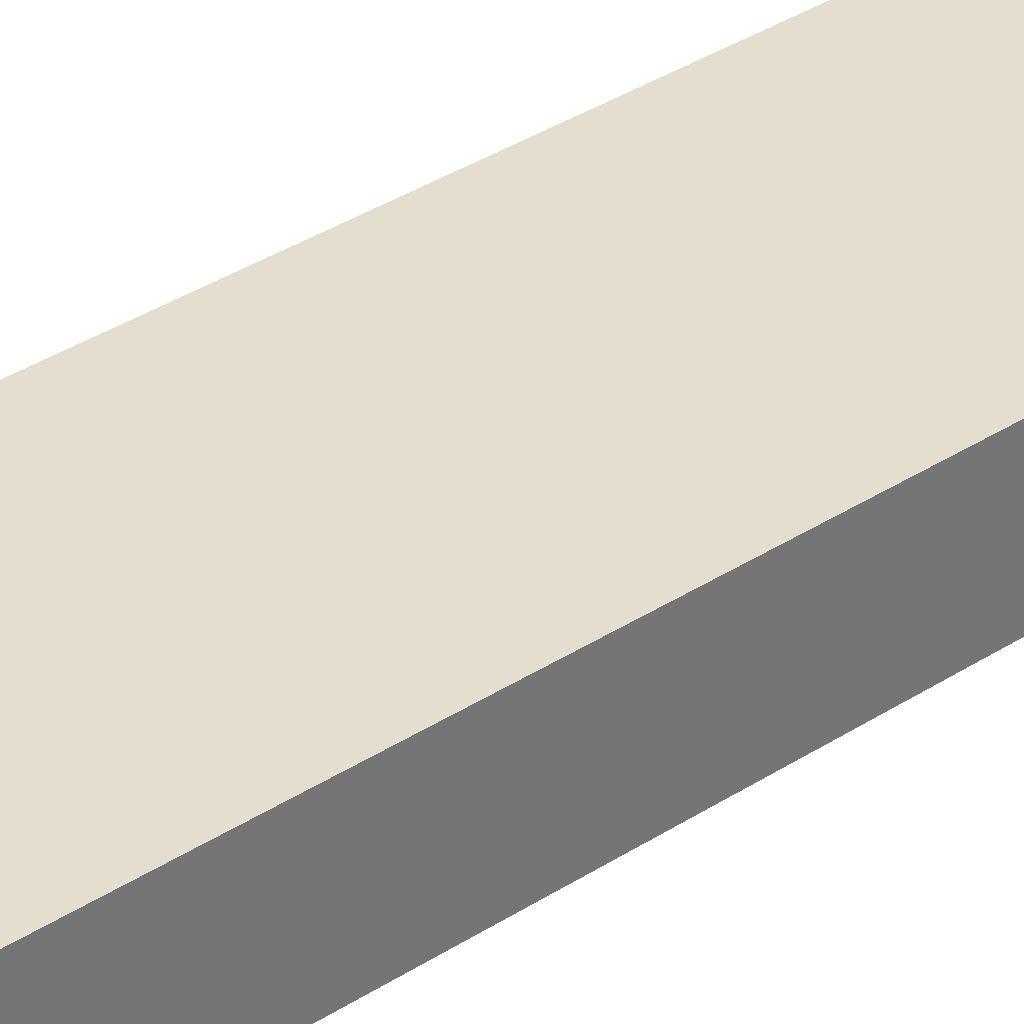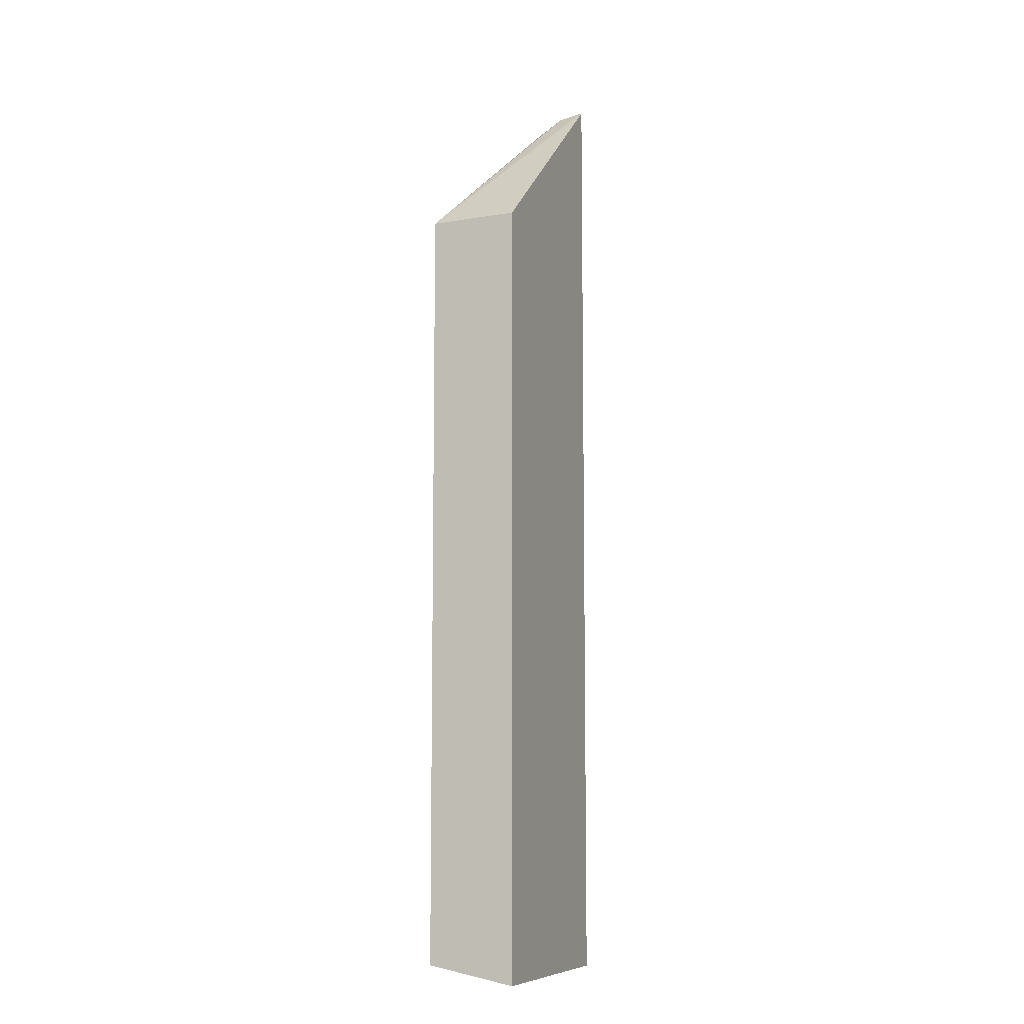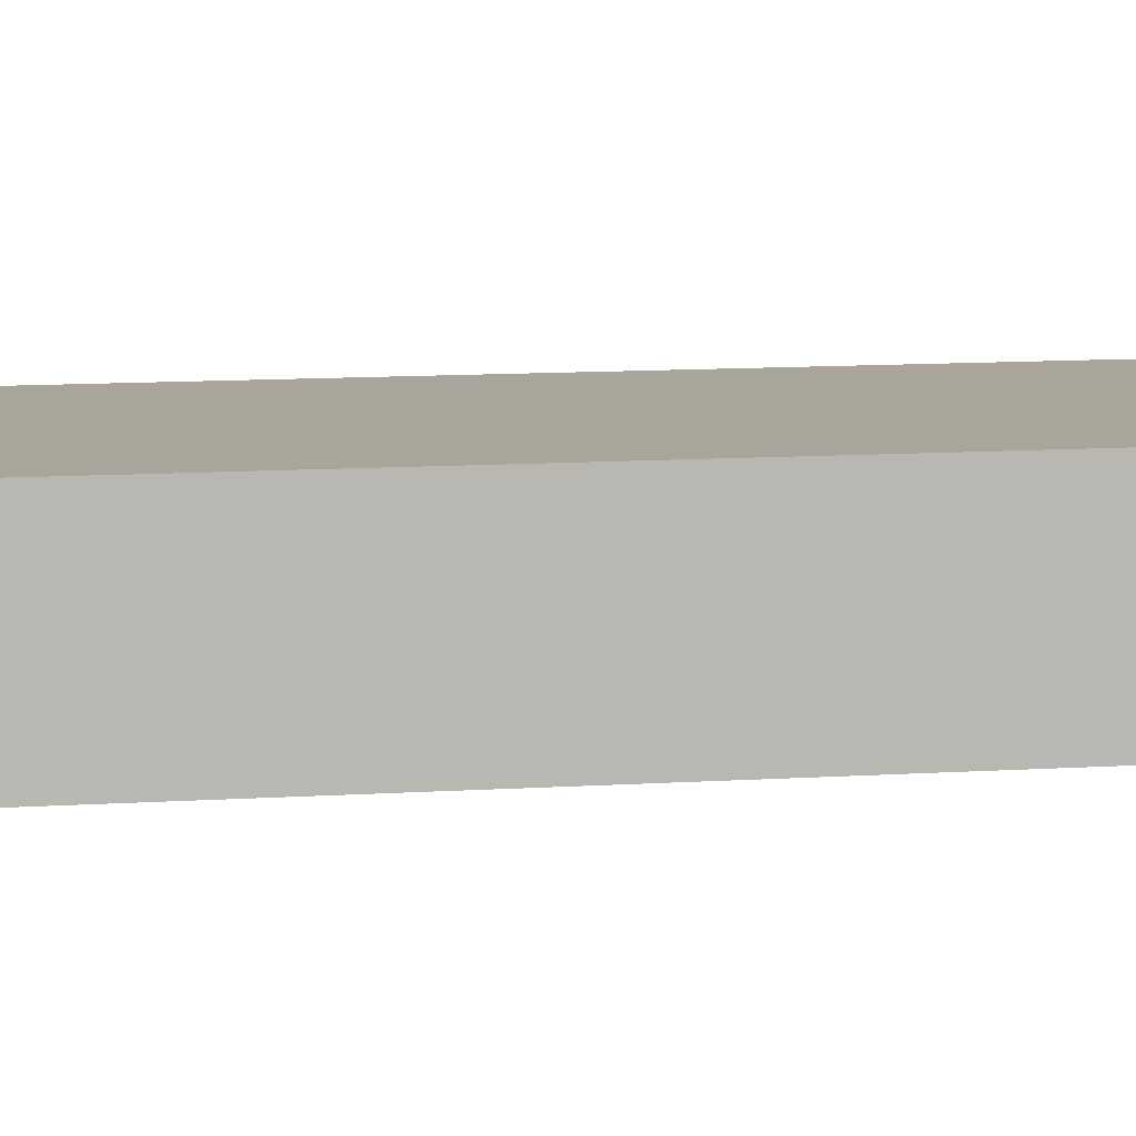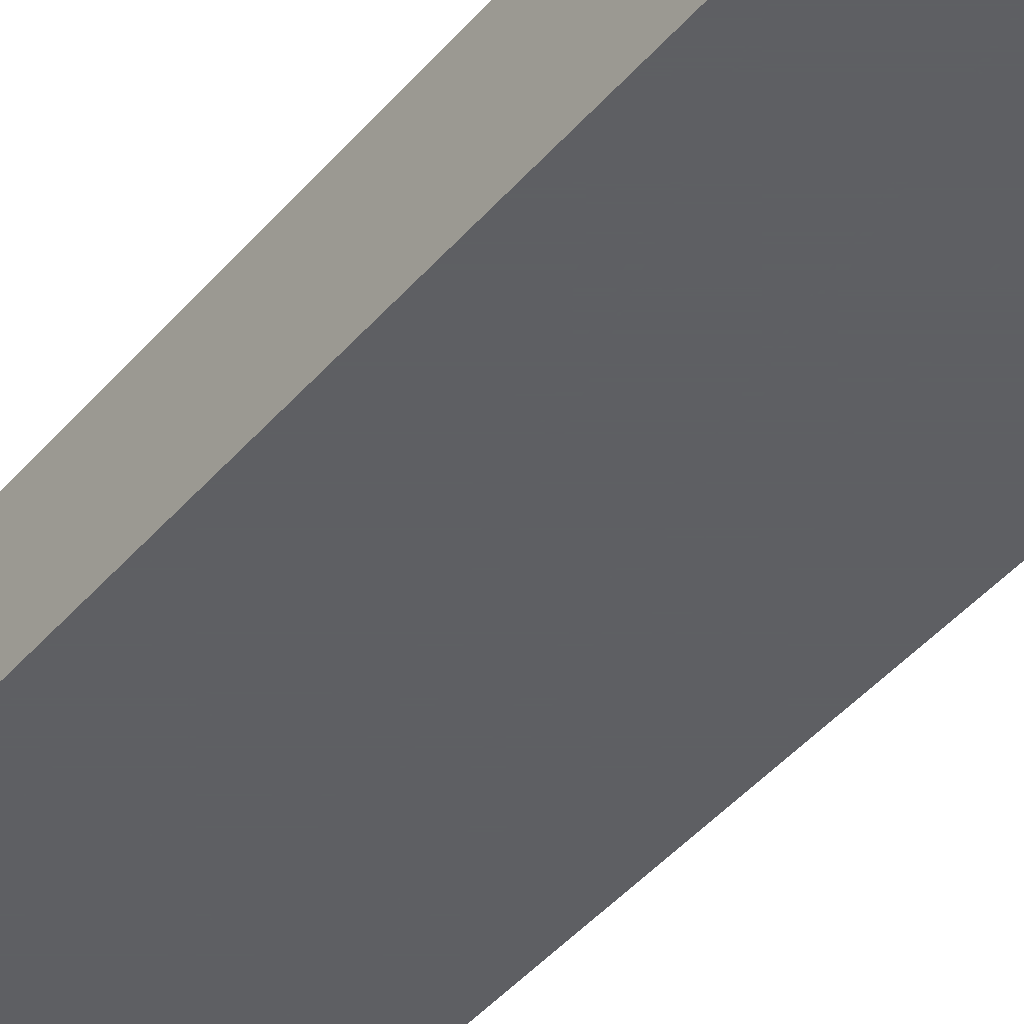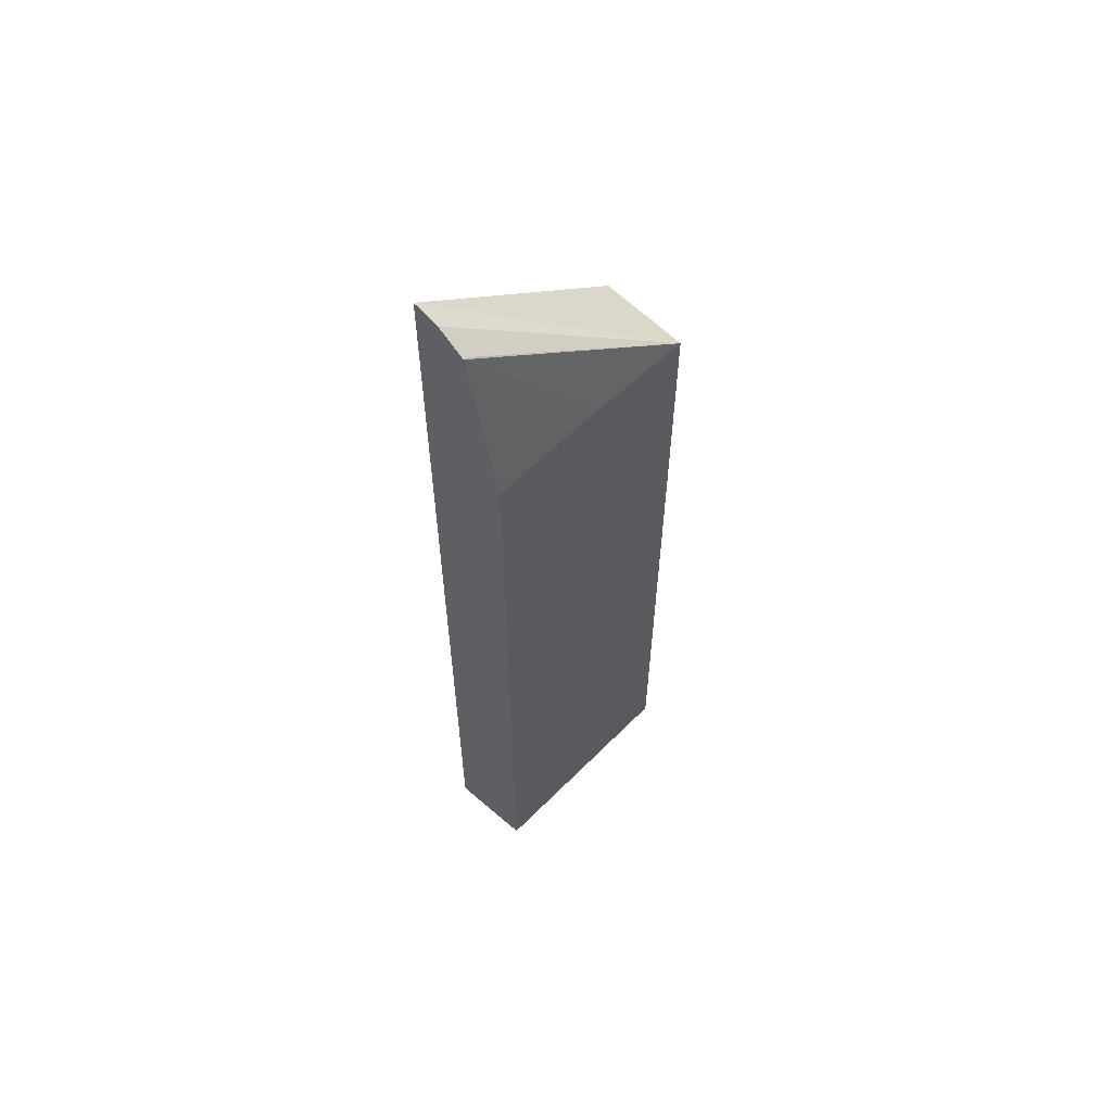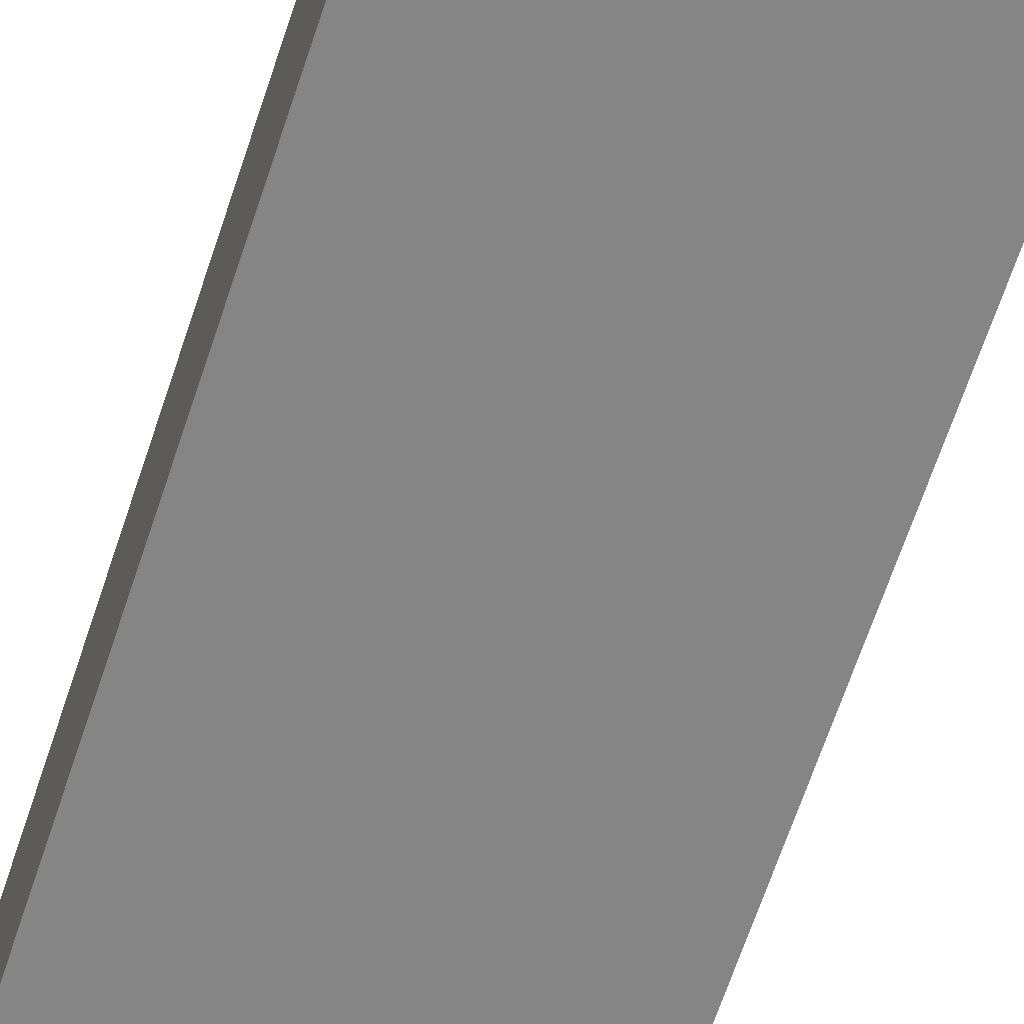
<metadata>
{"format":"obj","ext":"obj","renderer":"f3d","projection":"perspective","resolution":1024,"background":"white","views":[{"elev":35.9,"azim":-130.4,"up":"+Z"},{"elev":-8.8,"azim":-68.6,"up":"+Y"},{"elev":7.7,"azim":77.3,"up":"+Z"},{"elev":-42.0,"azim":143.7,"up":"+Z"},{"elev":60.9,"azim":134.4,"up":"+Y"},{"elev":-61.7,"azim":-17.7,"up":"+Z"}]}
</metadata>
<code>
v -0.06576 -0.1272 -0.01655
v -0.06576 -0.1267 -0.01905
v -0.06167 -0.1268 -0.01852
v -0.04919 -0.1271 -0.01674
v -0.04919 -0.1272 -0.01655
v -0.06576 -0.06881 -0.01655
v -0.06576 -0.1259 -0.02308
v -0.04919 -0.1268 -0.01852
v -0.04919 -0.05473 -0.01655
v -0.06576 -0.06895 -0.02308
v -0.04919 -0.1259 -0.02308
v -0.04919 -0.05484 -0.01718
v -0.04919 -0.05509 -0.01852
v -0.04963 -0.05662 -0.0205
v -0.04919 -0.05639 -0.02053
v -0.05811 -0.06844 -0.02308
v -0.04919 -0.06835 -0.02308
v -0.05454 -0.06835 -0.02308
f 1 2 3
f 1 3 4
f 1 4 5
f 1 5 9
f 1 9 6
f 1 6 10
f 1 10 7
f 1 7 2
f 2 7 3
f 3 7 11
f 3 11 8
f 3 8 4
f 4 8 11
f 4 11 17
f 4 17 15
f 4 15 13
f 4 13 12
f 4 12 9
f 4 9 5
f 6 9 10
f 7 10 16
f 7 16 18
f 7 18 17
f 7 17 11
f 9 12 10
f 10 12 13
f 10 13 14
f 10 14 15
f 10 15 16
f 13 15 14
f 15 17 18
f 15 18 16

</code>
